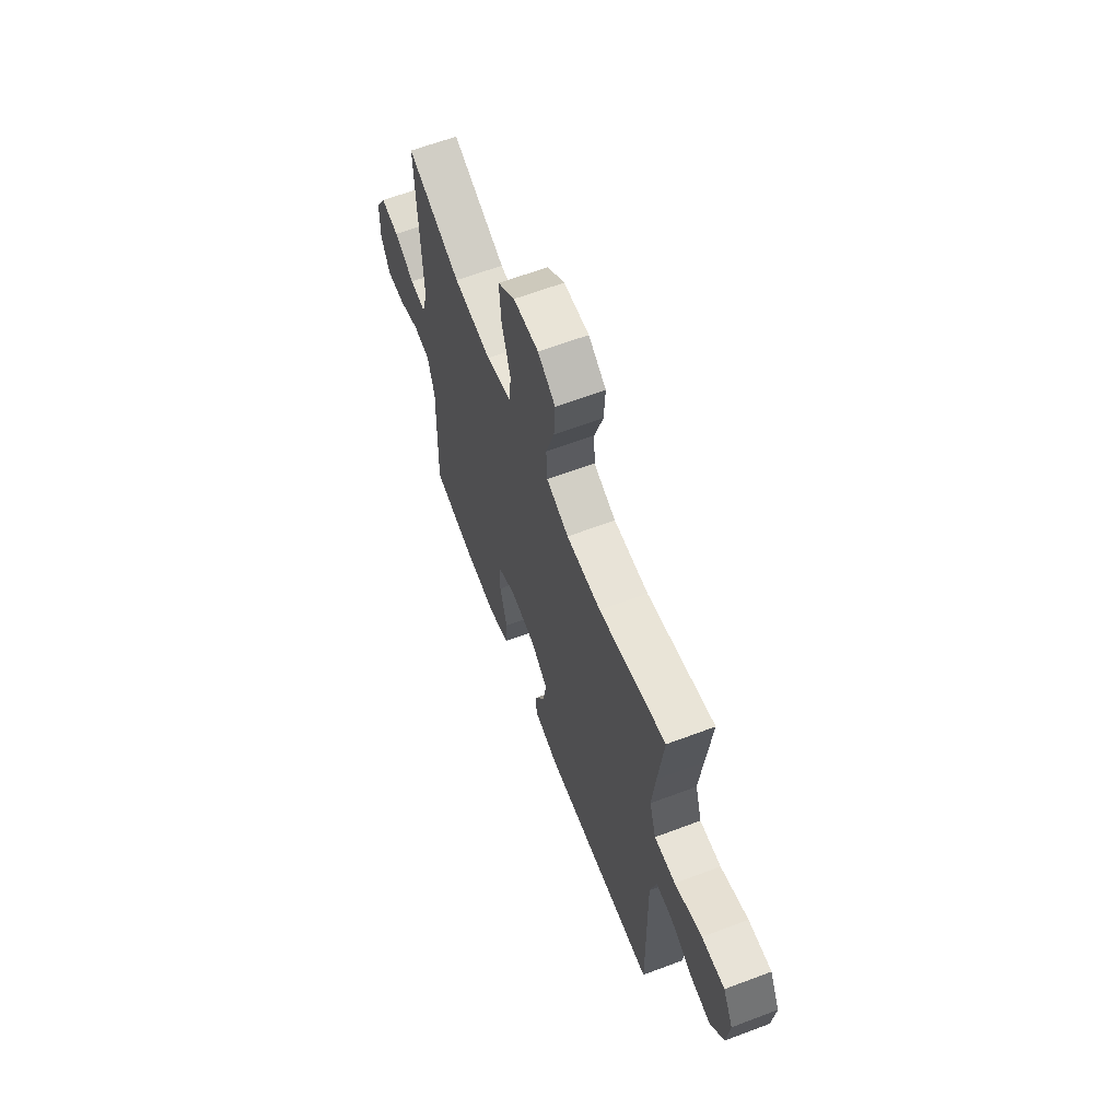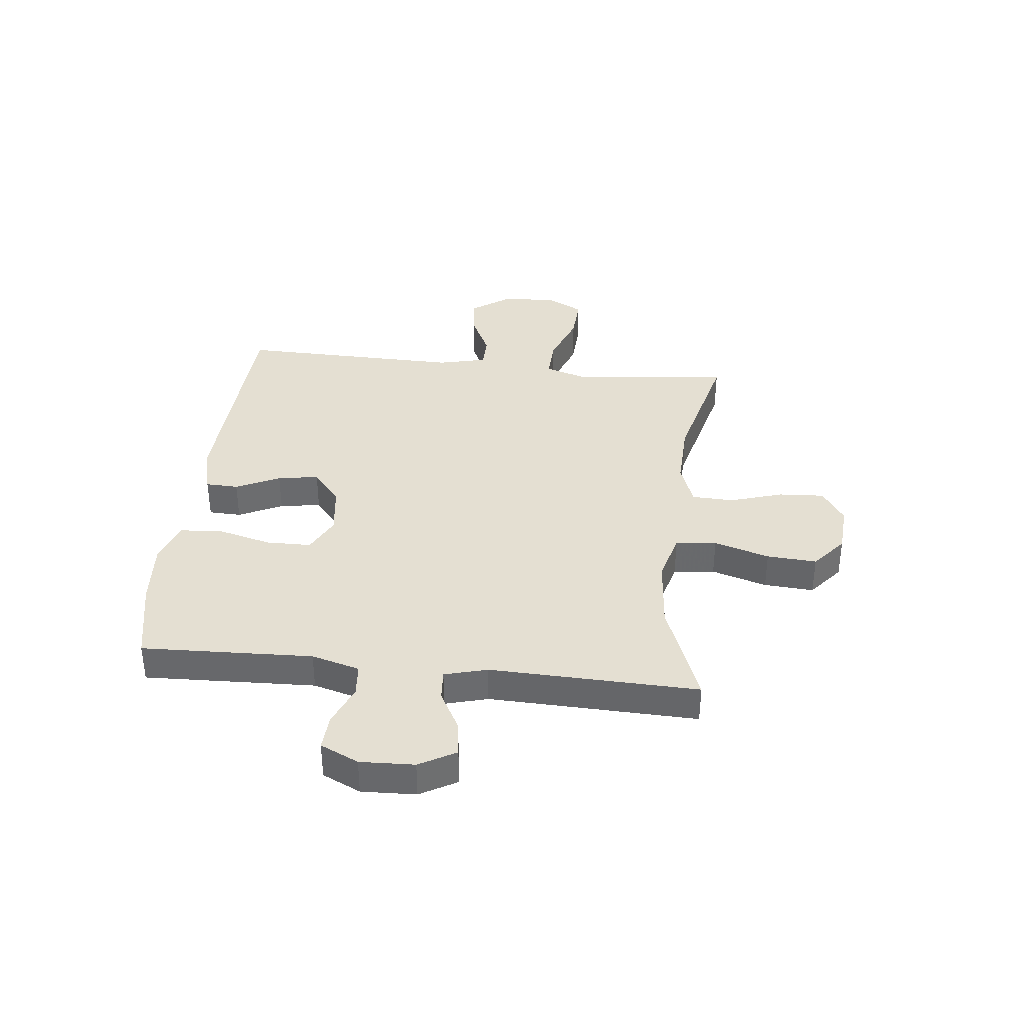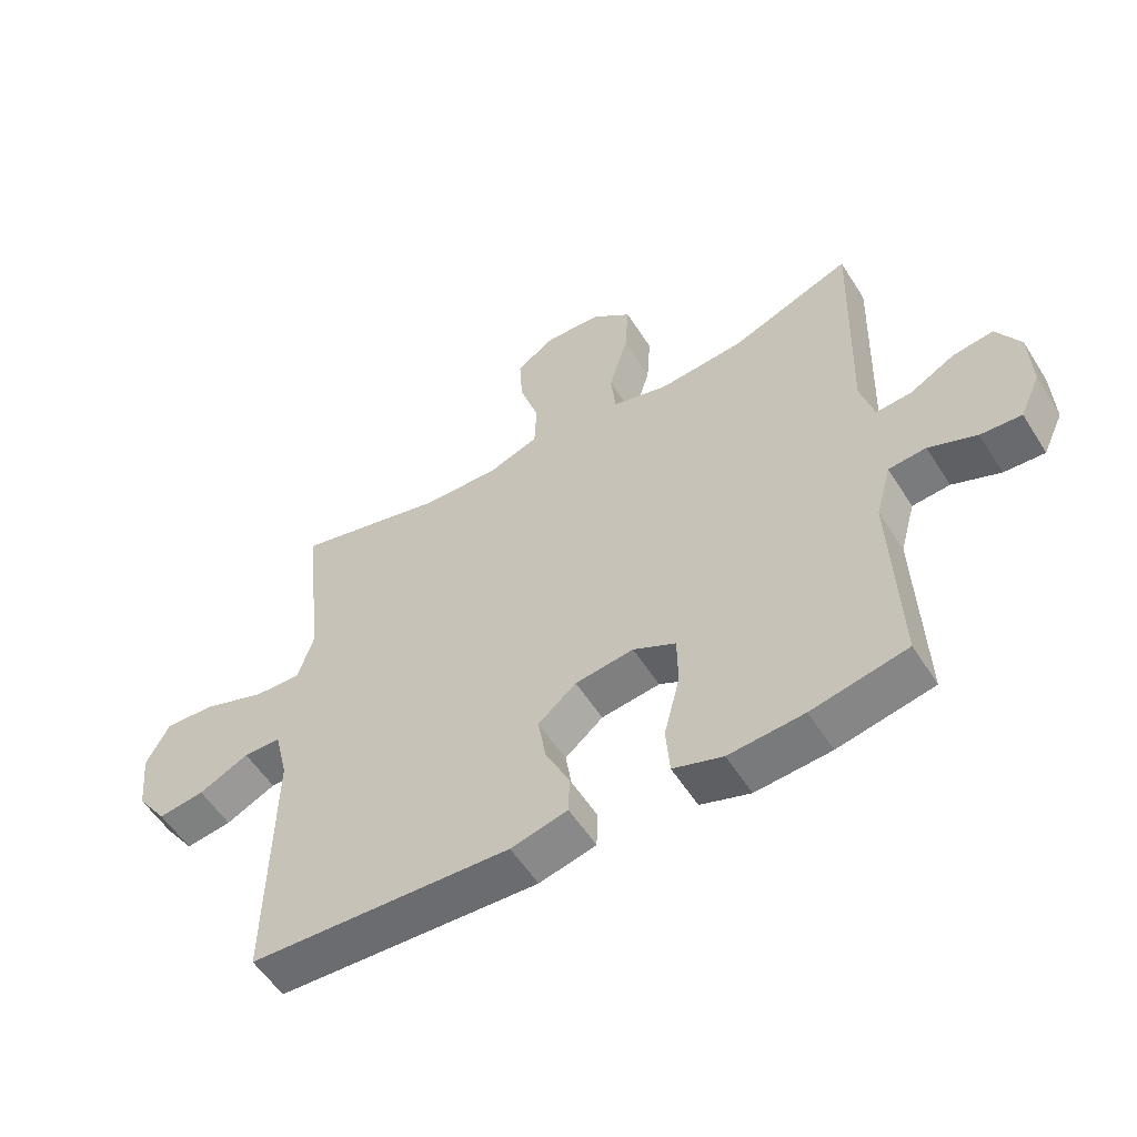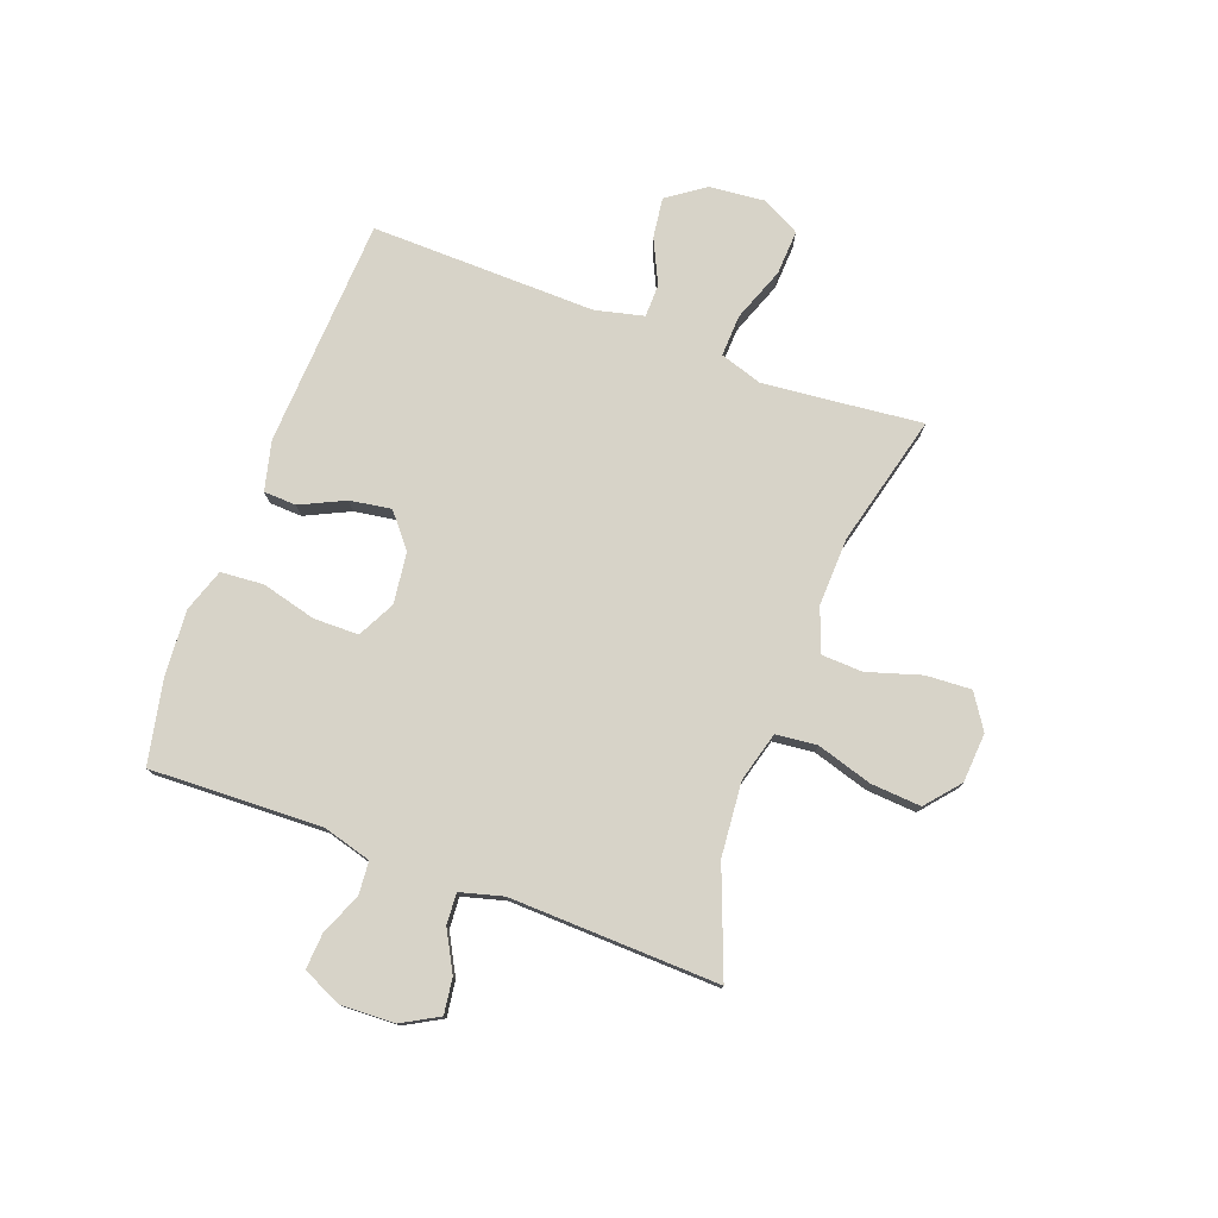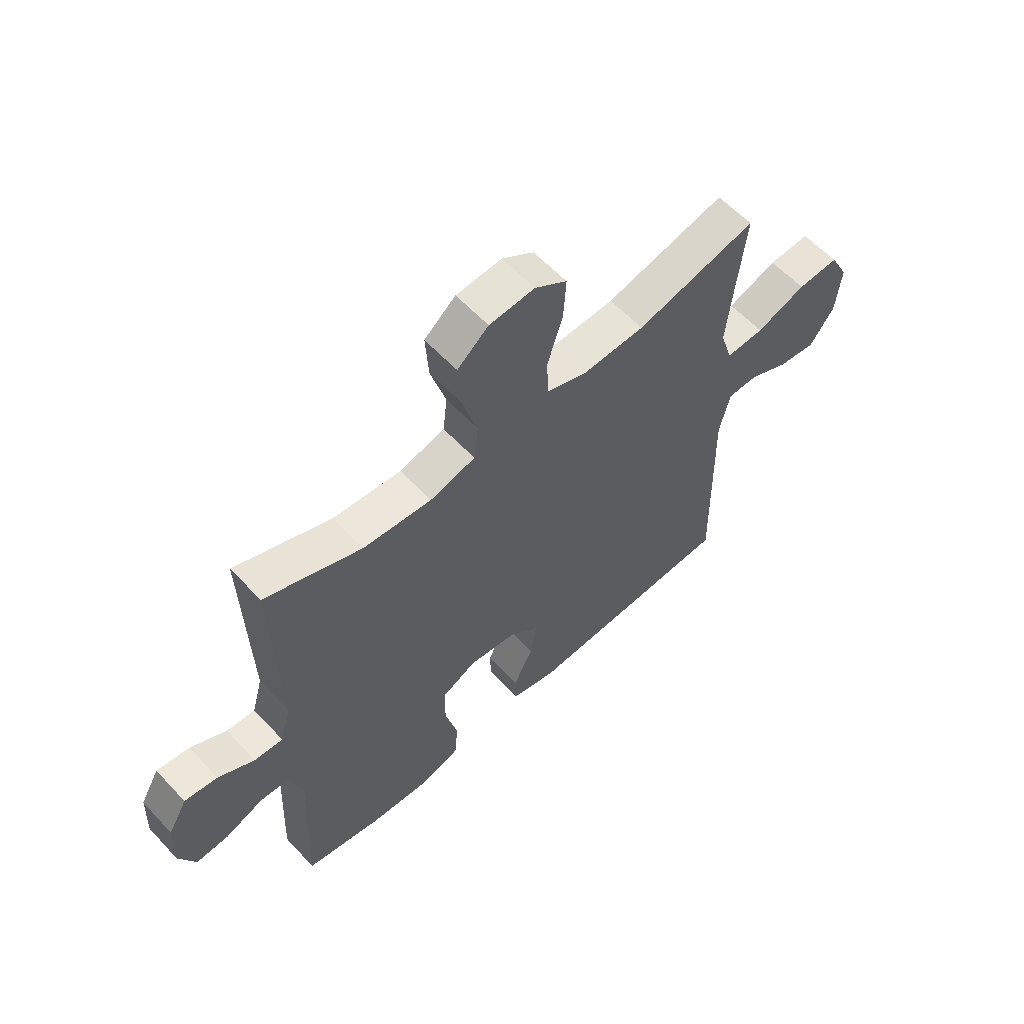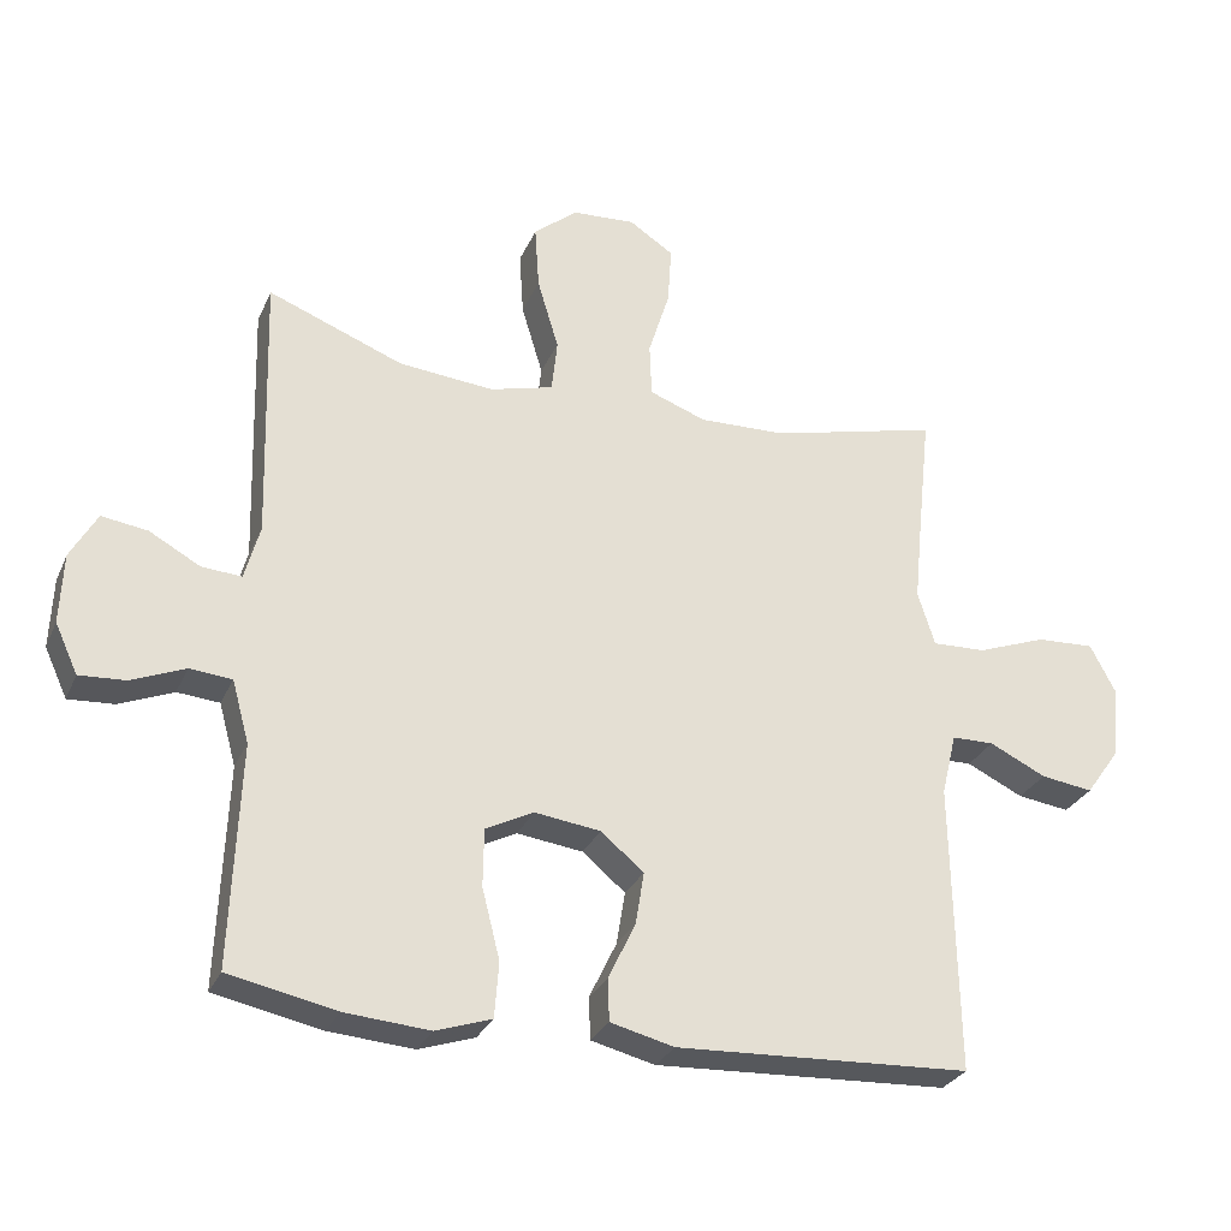
<metadata>
{"format":"obj","ext":"obj","renderer":"f3d","projection":"perspective","resolution":1024,"background":"white","views":[{"elev":63.6,"azim":69.2,"up":"+Z"},{"elev":37.1,"azim":-83.7,"up":"+Y"},{"elev":-55.4,"azim":-148.1,"up":"+Z"},{"elev":77.1,"azim":-69.5,"up":"+Y"},{"elev":59.3,"azim":-42.6,"up":"+Z"},{"elev":-28.9,"azim":-20.5,"up":"+Z"}]}
</metadata>
<code>
v 0.5 0.07 0.5
v 0.482 0.07 0.334
v 0.47 0.07 0.214
v 0.494 0.07 0.138
v 0.569 0.07 0.141
v 0.666 0.07 0.177
v 0.747 0.07 0.181
v 0.783 0.07 0.112
v 0.773 0.07 0.012
v 0.725 0.07 -0.055
v 0.652 0.07 -0.045
v 0.573 0.07 -0.007
v 0.514 0.07 -0.008
v 0.493 0.07 -0.095
v 0.5 0.07 -0.5
v 0.088 0.07 -0.52
v -0.001 0.07 -0.498
v -0.003 0.07 -0.439
v 0.035 0.07 -0.36
v 0.047 0.07 -0.286
v -0.013 0.07 -0.236
v -0.105 0.07 -0.224
v -0.172 0.07 -0.258
v -0.173 0.07 -0.339
v -0.148 0.07 -0.437
v -0.154 0.07 -0.514
v -0.232 0.07 -0.54
v -0.35 0.07 -0.531
v -0.5 0.07 -0.5
v -0.488 0.07 -0.191
v -0.512 0.07 -0.104
v -0.571 0.07 -0.099
v -0.646 0.07 -0.13
v -0.71 0.07 -0.134
v -0.742 0.07 -0.065
v -0.738 0.07 0.033
v -0.701 0.07 0.099
v -0.637 0.07 0.09
v -0.566 0.07 0.051
v -0.51 0.07 0.047
v -0.489 0.07 0.124
v -0.5 0.07 0.5
v -0.311 0.07 0.427
v -0.178 0.07 0.415
v -0.089 0.07 0.439
v -0.081 0.07 0.513
v -0.111 0.07 0.613
v -0.117 0.07 0.703
v -0.056 0.07 0.754
v 0.033 0.07 0.76
v 0.095 0.07 0.719
v 0.09 0.07 0.637
v 0.06 0.07 0.541
v 0.063 0.07 0.466
v 0.142 0.07 0.437
v 0.264 0.07 0.441
v 0.5 0 0.5
v 0.482 0 0.334
v 0.47 0 0.214
v 0.494 0 0.138
v 0.569 0 0.141
v 0.666 0 0.177
v 0.747 0 0.181
v 0.783 0 0.112
v 0.773 0 0.012
v 0.725 0 -0.055
v 0.652 0 -0.045
v 0.573 0 -0.007
v 0.514 0 -0.008
v 0.493 0 -0.095
v 0.5 0 -0.5
v 0.088 0 -0.52
v -0.001 0 -0.498
v -0.003 0 -0.439
v 0.035 0 -0.36
v 0.047 0 -0.286
v -0.013 0 -0.236
v -0.105 0 -0.224
v -0.172 0 -0.258
v -0.173 0 -0.339
v -0.148 0 -0.437
v -0.154 0 -0.514
v -0.232 0 -0.54
v -0.35 0 -0.531
v -0.5 0 -0.5
v -0.488 0 -0.191
v -0.512 0 -0.104
v -0.571 0 -0.099
v -0.646 0 -0.13
v -0.71 0 -0.134
v -0.742 0 -0.065
v -0.738 0 0.033
v -0.701 0 0.099
v -0.637 0 0.09
v -0.566 0 0.051
v -0.51 0 0.047
v -0.489 0 0.124
v -0.5 0 0.5
v -0.311 0 0.427
v -0.178 0 0.415
v -0.089 0 0.439
v -0.081 0 0.513
v -0.111 0 0.613
v -0.117 0 0.703
v -0.056 0 0.754
v 0.033 0 0.76
v 0.095 0 0.719
v 0.09 0 0.637
v 0.06 0 0.541
v 0.063 0 0.466
v 0.142 0 0.437
v 0.264 0 0.441
f 51 52 53
f 50 51 53
f 49 50 53
f 48 49 53
f 47 48 53
f 46 47 53
f 45 46 53 54
f 44 45 54 55
f 41 42 43
f 40 41 43 44
f 37 38 39
f 36 37 39
f 35 36 39
f 34 35 39
f 33 34 39
f 32 33 39
f 31 32 39 40
f 44 55 56
f 40 44 56
f 31 40 56
f 30 31 56
f 28 29 30
f 27 28 30
f 26 27 30
f 25 26 30
f 24 25 30
f 17 18 19
f 16 17 19
f 15 16 19
f 14 15 19
f 13 14 19 20
f 10 11 12
f 9 10 12
f 8 9 12
f 7 8 12
f 6 7 12
f 5 6 12
f 4 5 12 13
f 13 20 21
f 4 13 21
f 3 4 21
f 56 1 2
f 23 24 30
f 56 2 3
f 30 56 3
f 23 30 3
f 22 23 3
f 3 21 22
f 109 108 107
f 109 107 106
f 109 106 105
f 109 105 104
f 109 104 103
f 109 103 102
f 110 109 102 101
f 111 110 101 100
f 99 98 97
f 100 99 97 96
f 95 94 93
f 95 93 92
f 95 92 91
f 95 91 90
f 95 90 89
f 95 89 88
f 96 95 88 87
f 112 111 100
f 112 100 96
f 112 96 87
f 112 87 86
f 86 85 84
f 86 84 83
f 86 83 82
f 86 82 81
f 86 81 80
f 75 74 73
f 75 73 72
f 75 72 71
f 75 71 70
f 76 75 70 69
f 68 67 66
f 68 66 65
f 68 65 64
f 68 64 63
f 68 63 62
f 68 62 61
f 69 68 61 60
f 77 76 69
f 77 69 60
f 77 60 59
f 58 57 112
f 86 80 79
f 59 58 112
f 59 112 86
f 59 86 79
f 59 79 78
f 78 77 59
f 1 57 58 2
f 2 58 59 3
f 3 59 60 4
f 4 60 61 5
f 5 61 62 6
f 6 62 63 7
f 7 63 64 8
f 8 64 65 9
f 9 65 66 10
f 10 66 67 11
f 11 67 68 12
f 12 68 69 13
f 13 69 70 14
f 14 70 71 15
f 15 71 72 16
f 16 72 73 17
f 17 73 74 18
f 18 74 75 19
f 19 75 76 20
f 20 76 77 21
f 21 77 78 22
f 22 78 79 23
f 23 79 80 24
f 24 80 81 25
f 25 81 82 26
f 26 82 83 27
f 27 83 84 28
f 28 84 85 29
f 29 85 86 30
f 30 86 87 31
f 31 87 88 32
f 32 88 89 33
f 33 89 90 34
f 34 90 91 35
f 35 91 92 36
f 36 92 93 37
f 37 93 94 38
f 38 94 95 39
f 39 95 96 40
f 40 96 97 41
f 41 97 98 42
f 42 98 99 43
f 43 99 100 44
f 44 100 101 45
f 45 101 102 46
f 46 102 103 47
f 47 103 104 48
f 48 104 105 49
f 49 105 106 50
f 50 106 107 51
f 51 107 108 52
f 52 108 109 53
f 53 109 110 54
f 54 110 111 55
f 55 111 112 56
f 56 112 57 1

</code>
